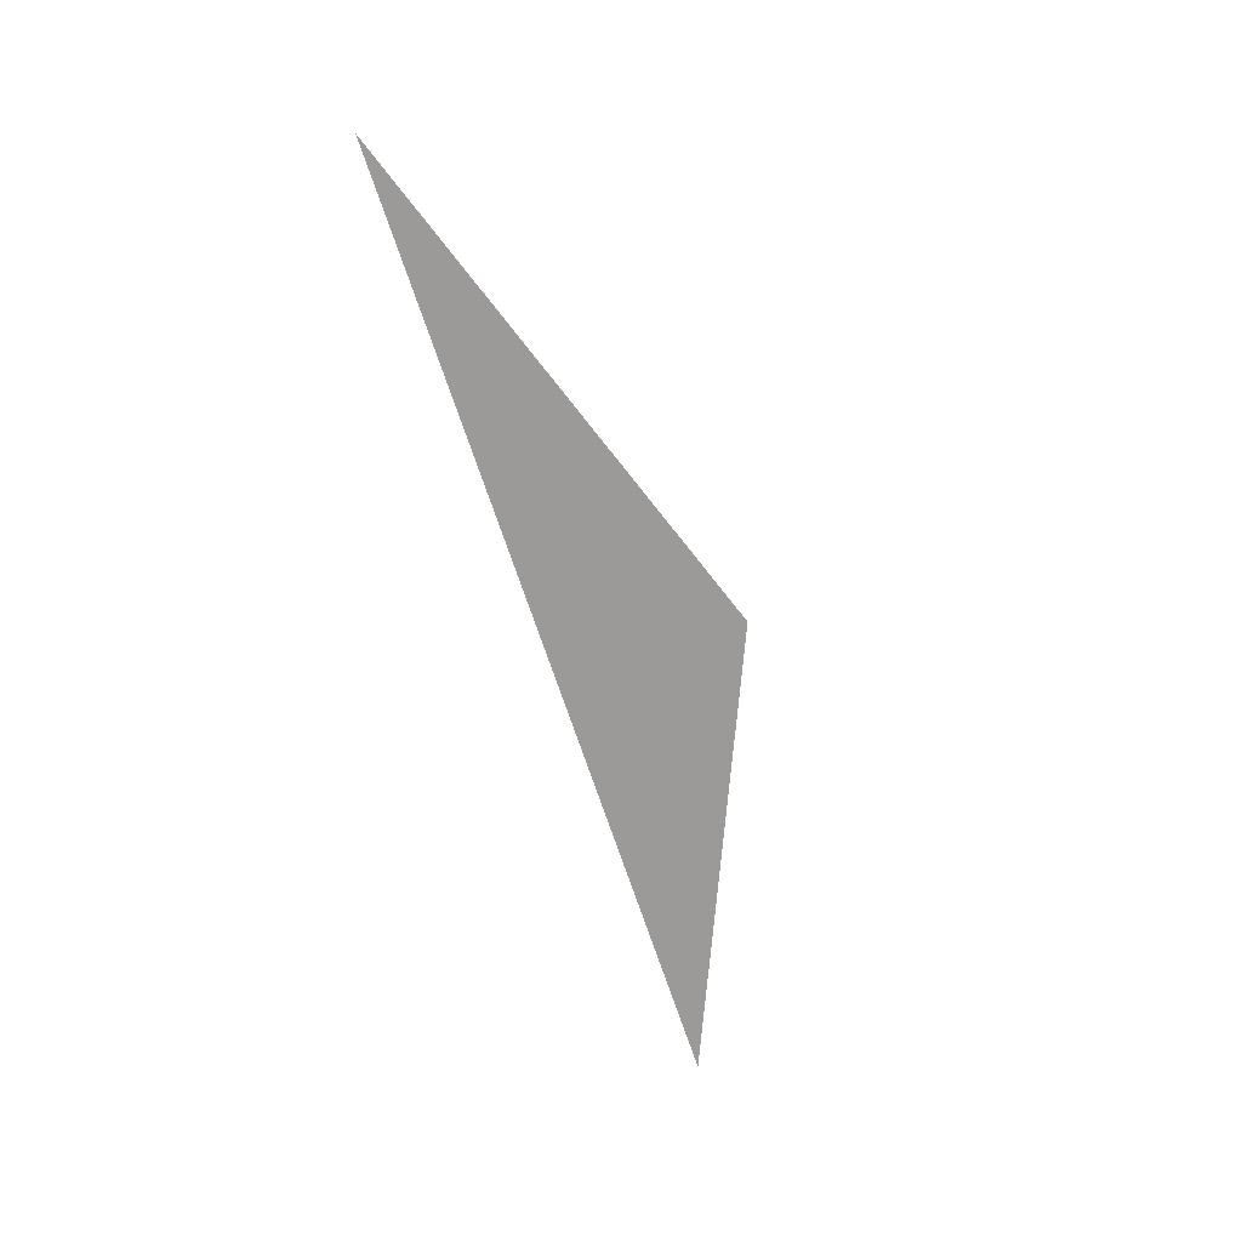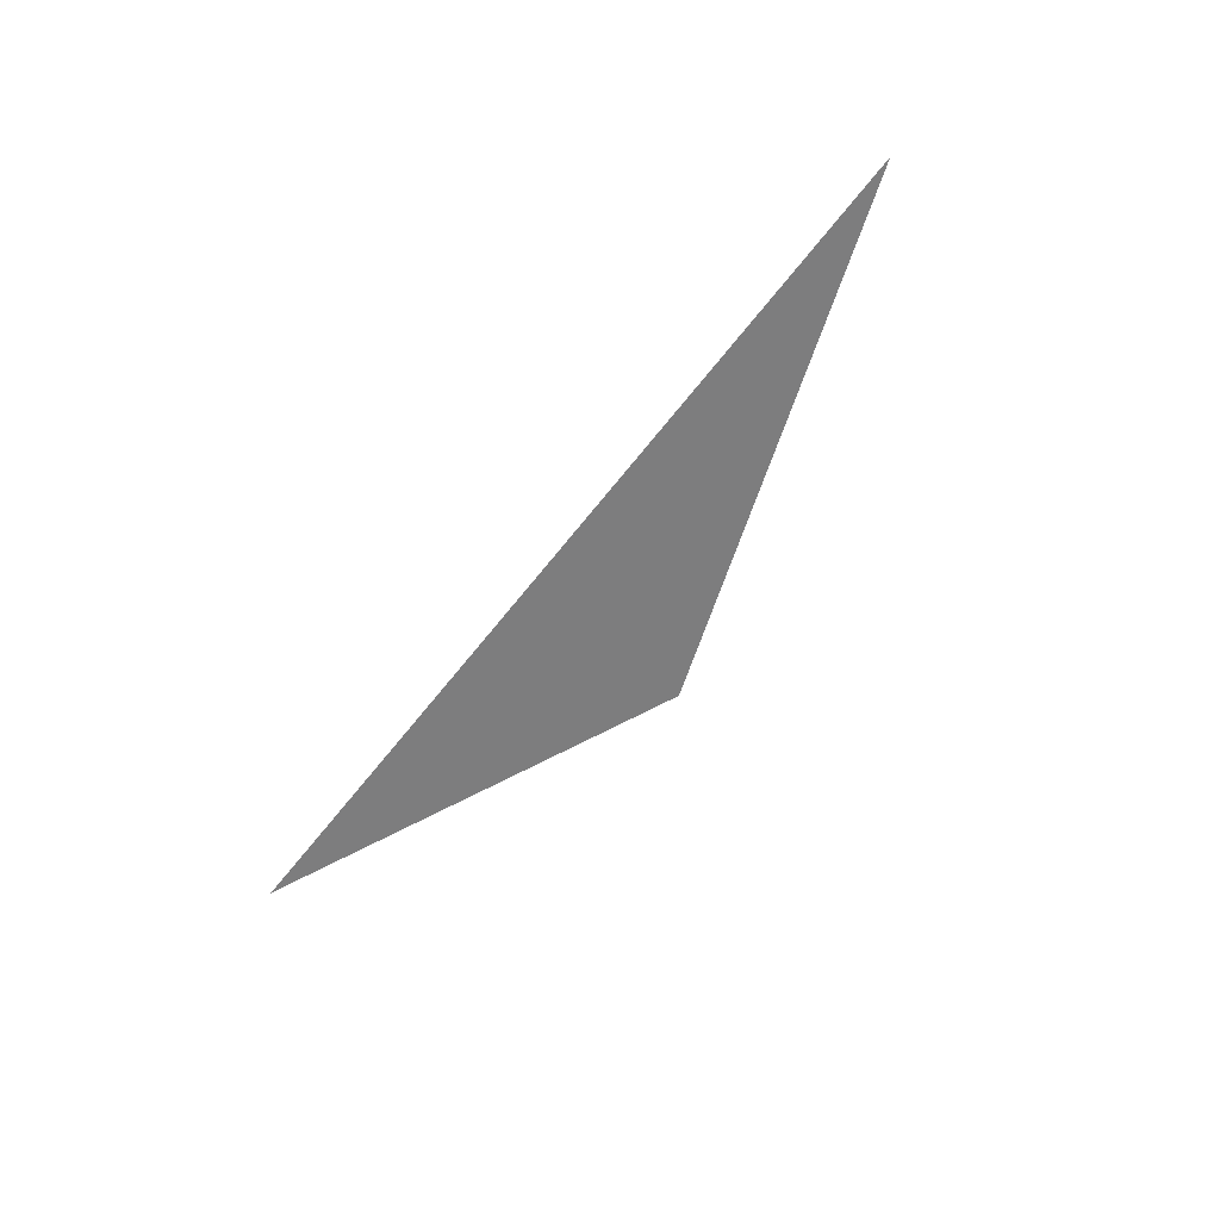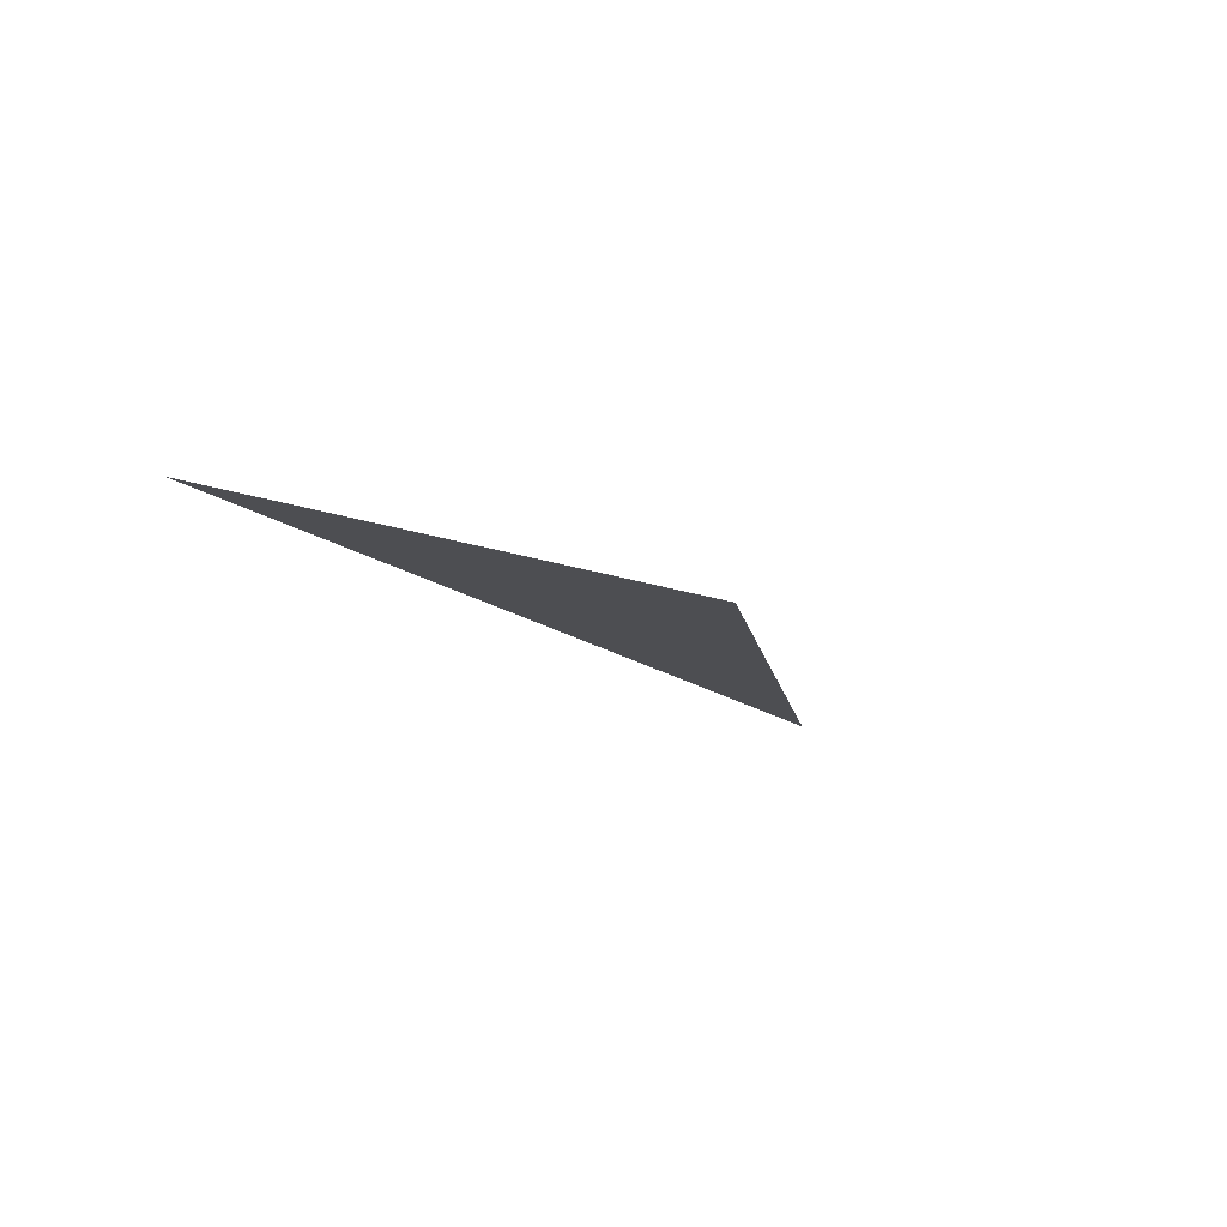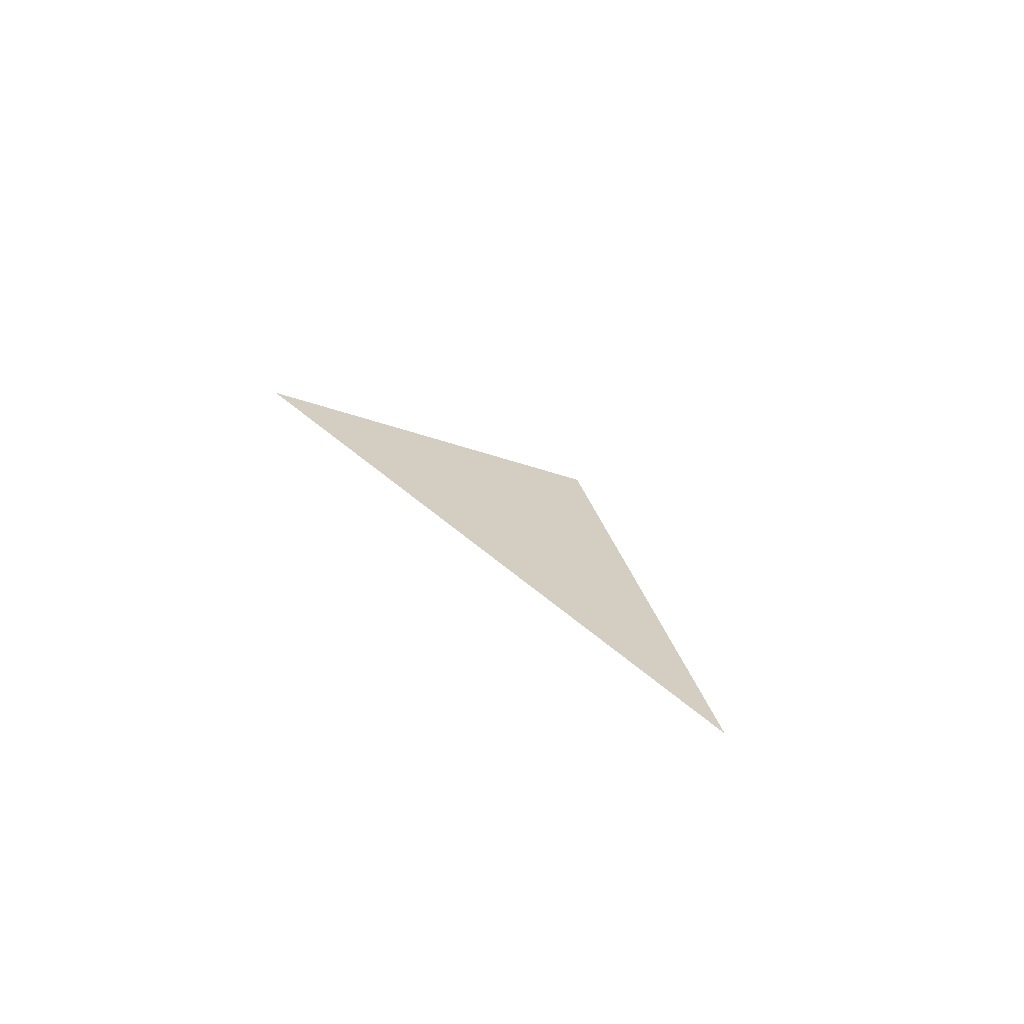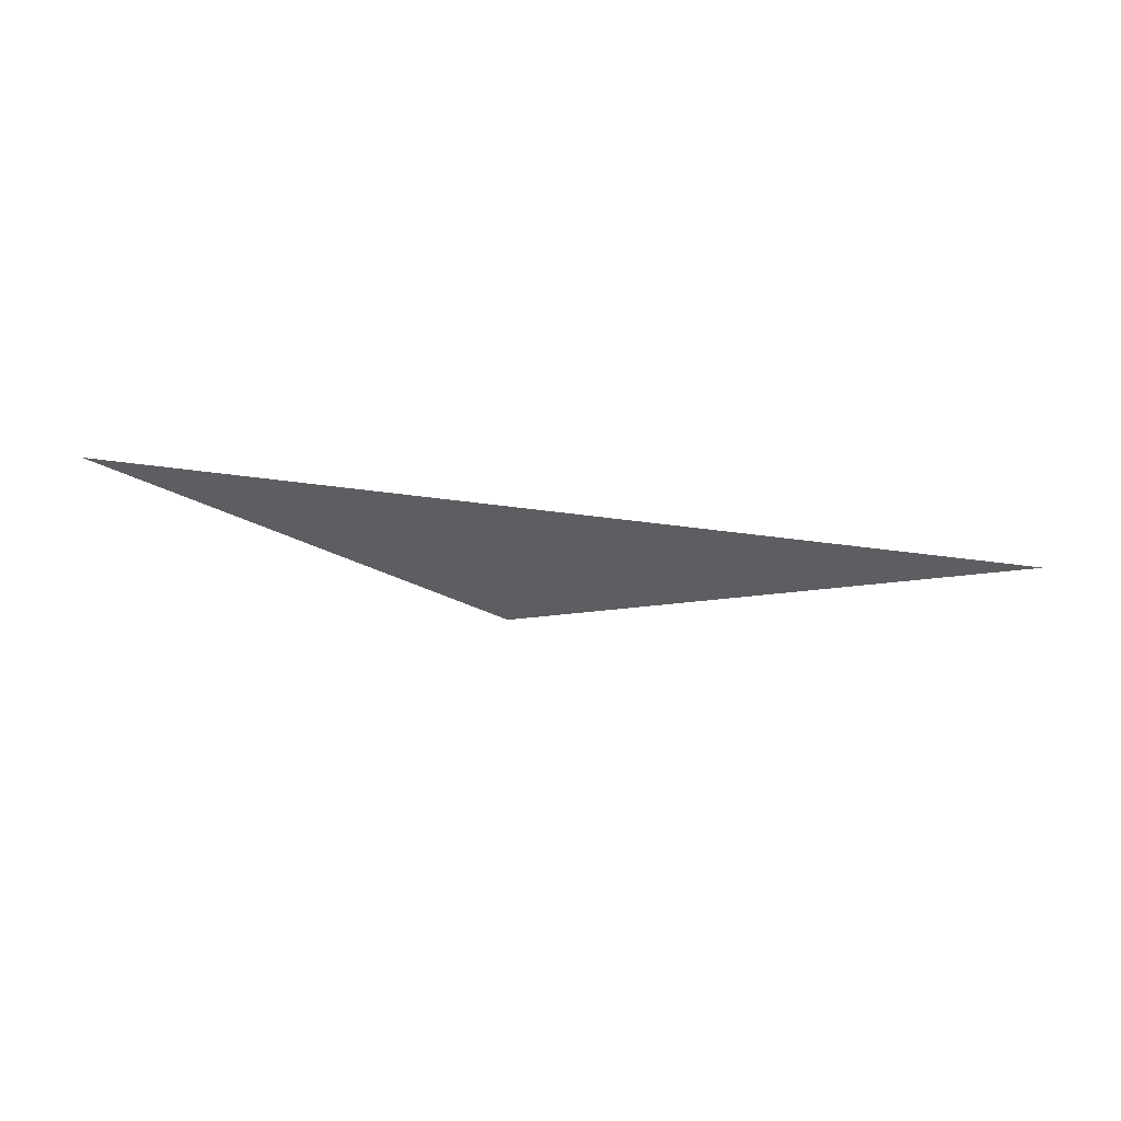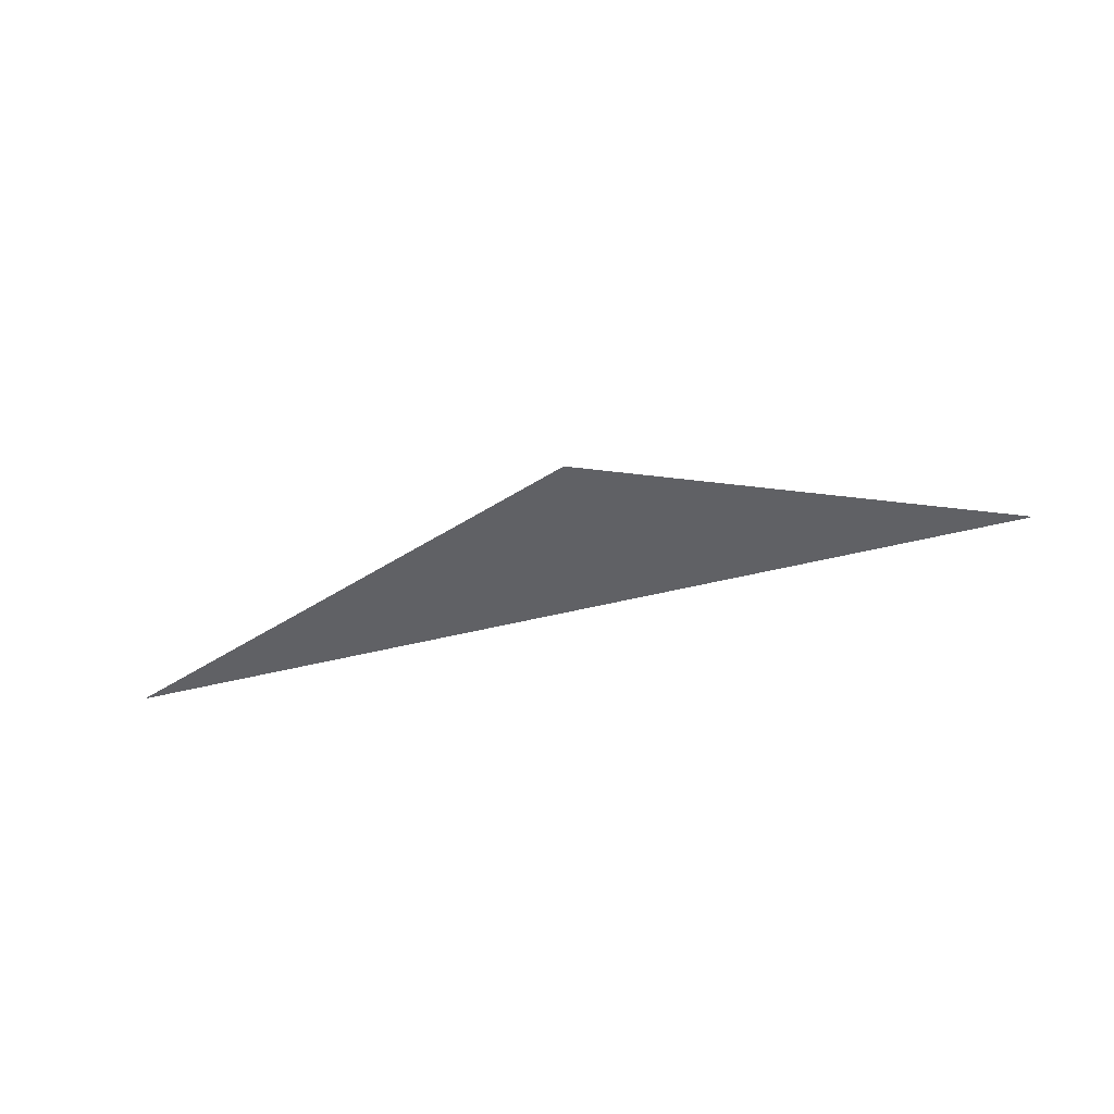
<metadata>
{"format":"obj","ext":"obj","renderer":"f3d","projection":"perspective","resolution":1024,"background":"white","views":[{"elev":-69.4,"azim":-76.2,"up":"+Y"},{"elev":-59.2,"azim":-131.2,"up":"+Y"},{"elev":-17.2,"azim":-59.1,"up":"+Y"},{"elev":25.0,"azim":-125.3,"up":"+Y"},{"elev":-38.1,"azim":165.4,"up":"+Y"},{"elev":-50.2,"azim":10.9,"up":"+Y"}]}
</metadata>
<code>
o mesh63/mesh63-geometry#mesh63-geometry
v -0.03784 0.6886 0.4828
v -0.04265 0.6886 0.4824
v -0.04011 0.6886 0.4835
f 1 2 3
f 3 2 1

</code>
